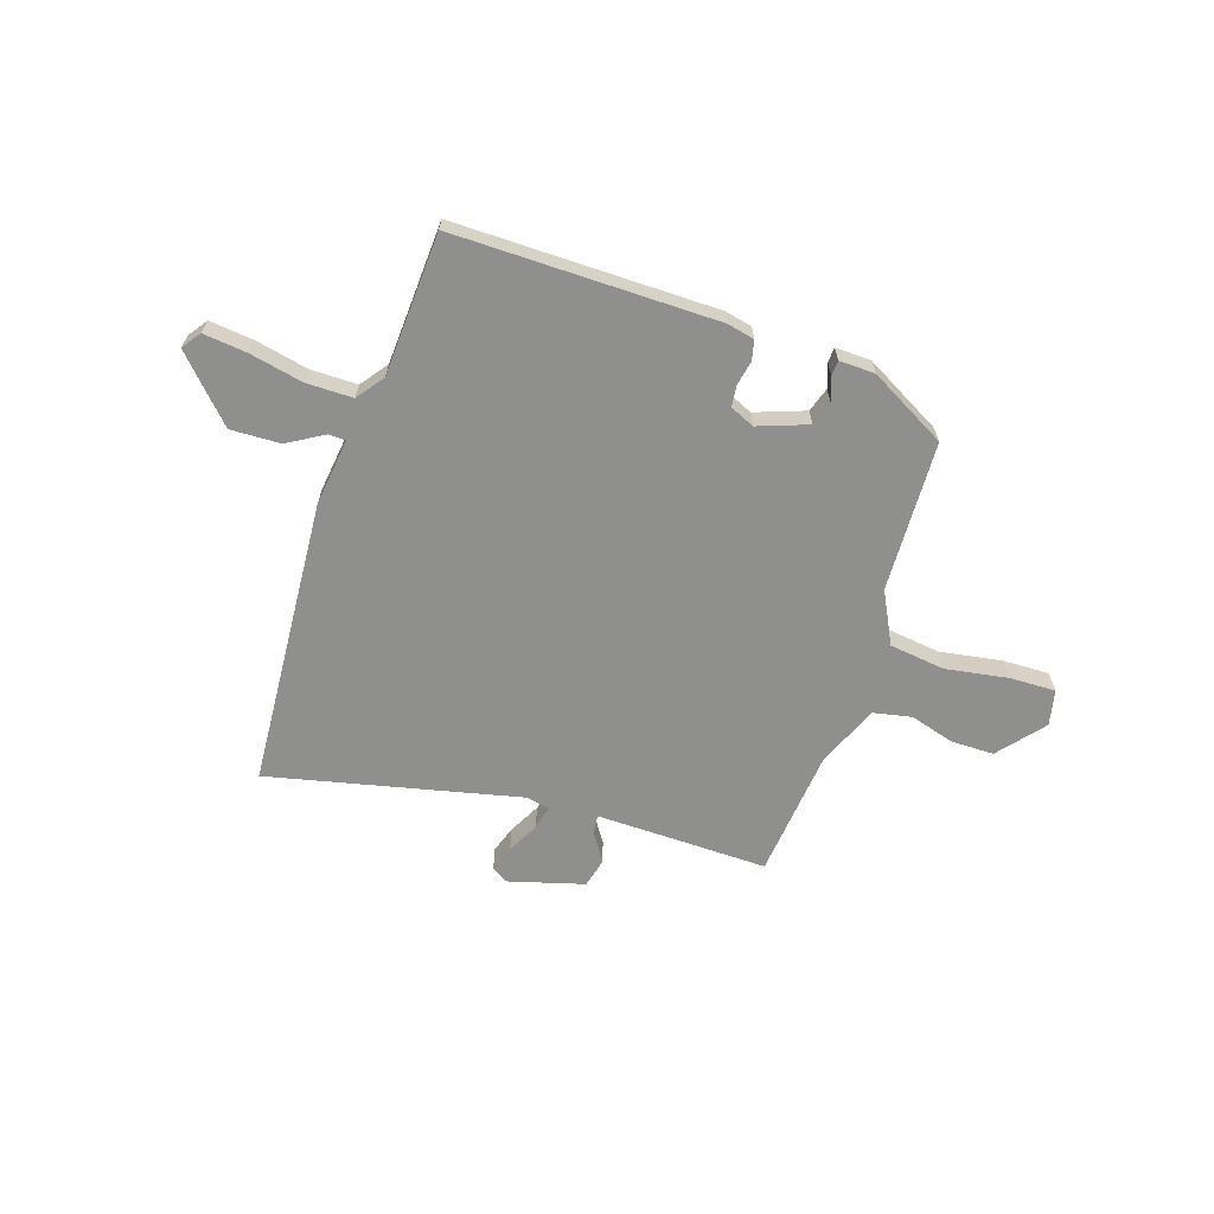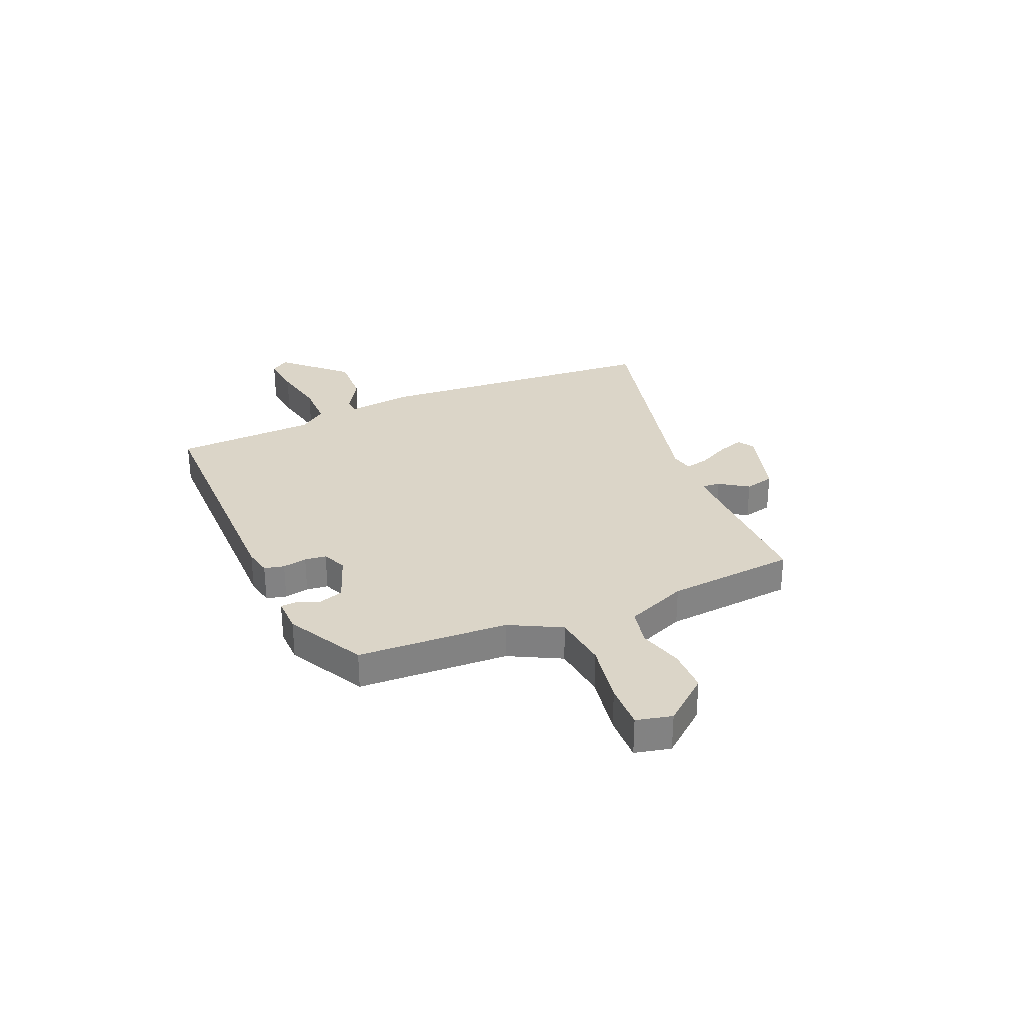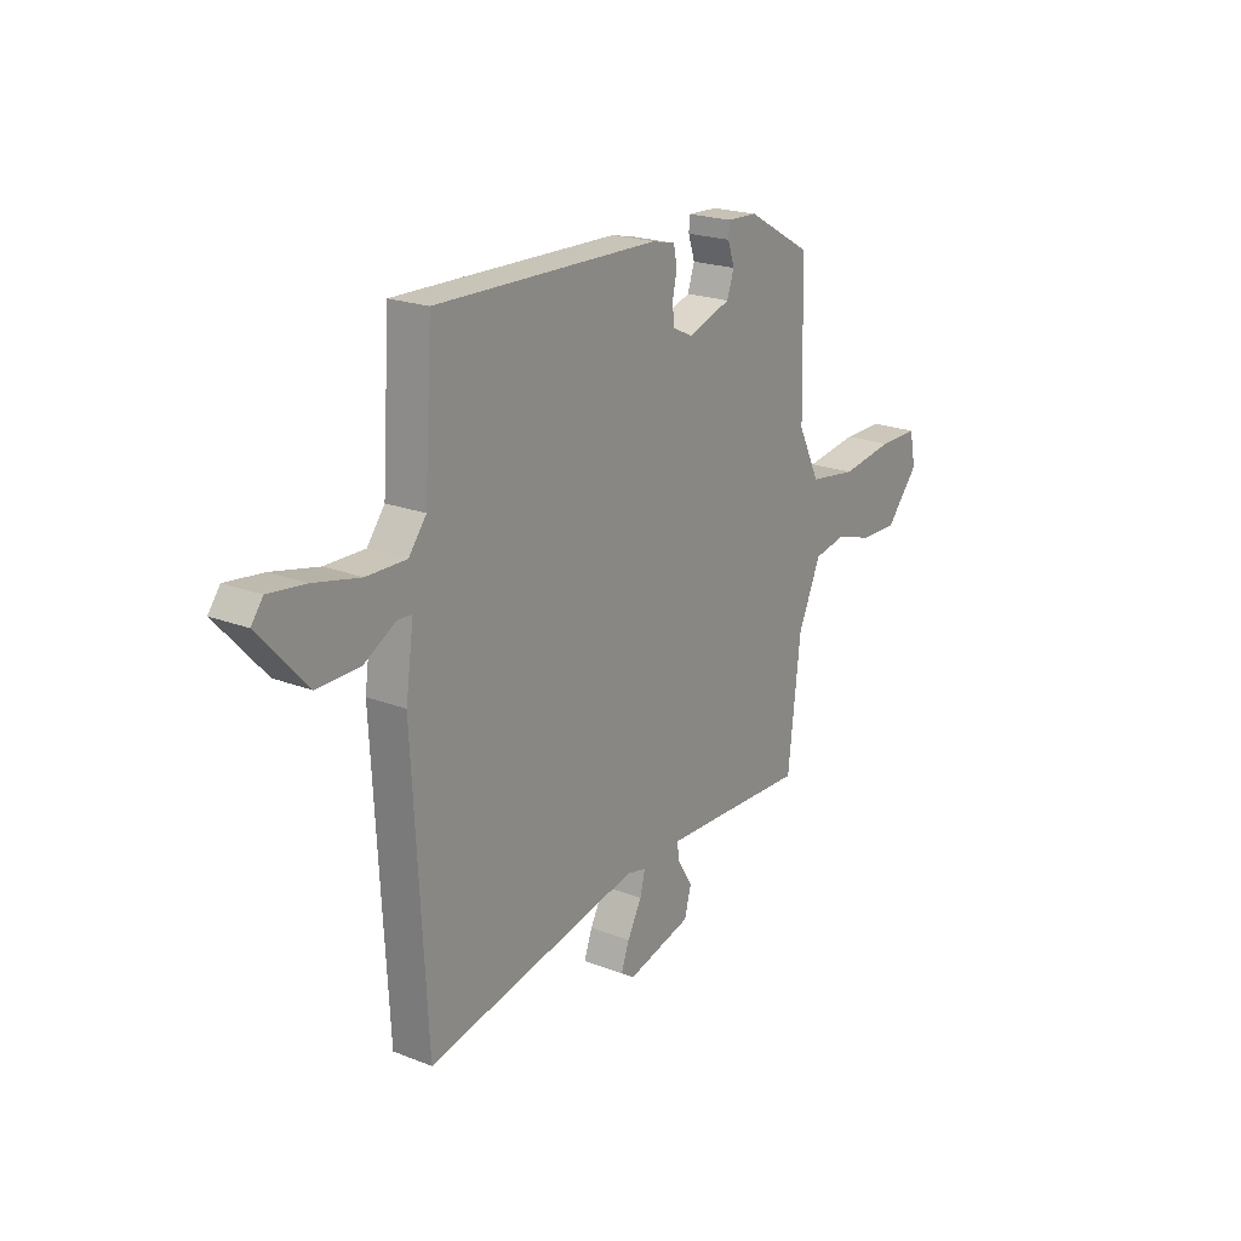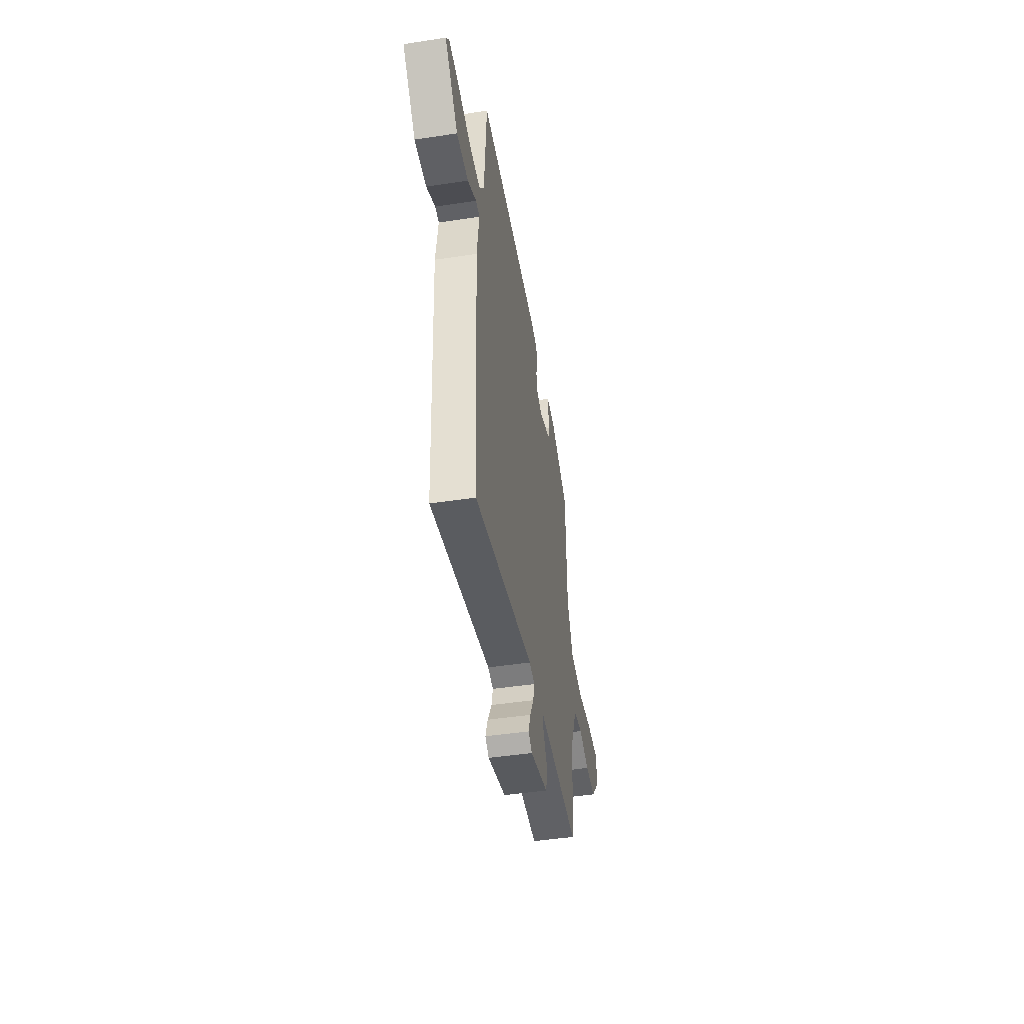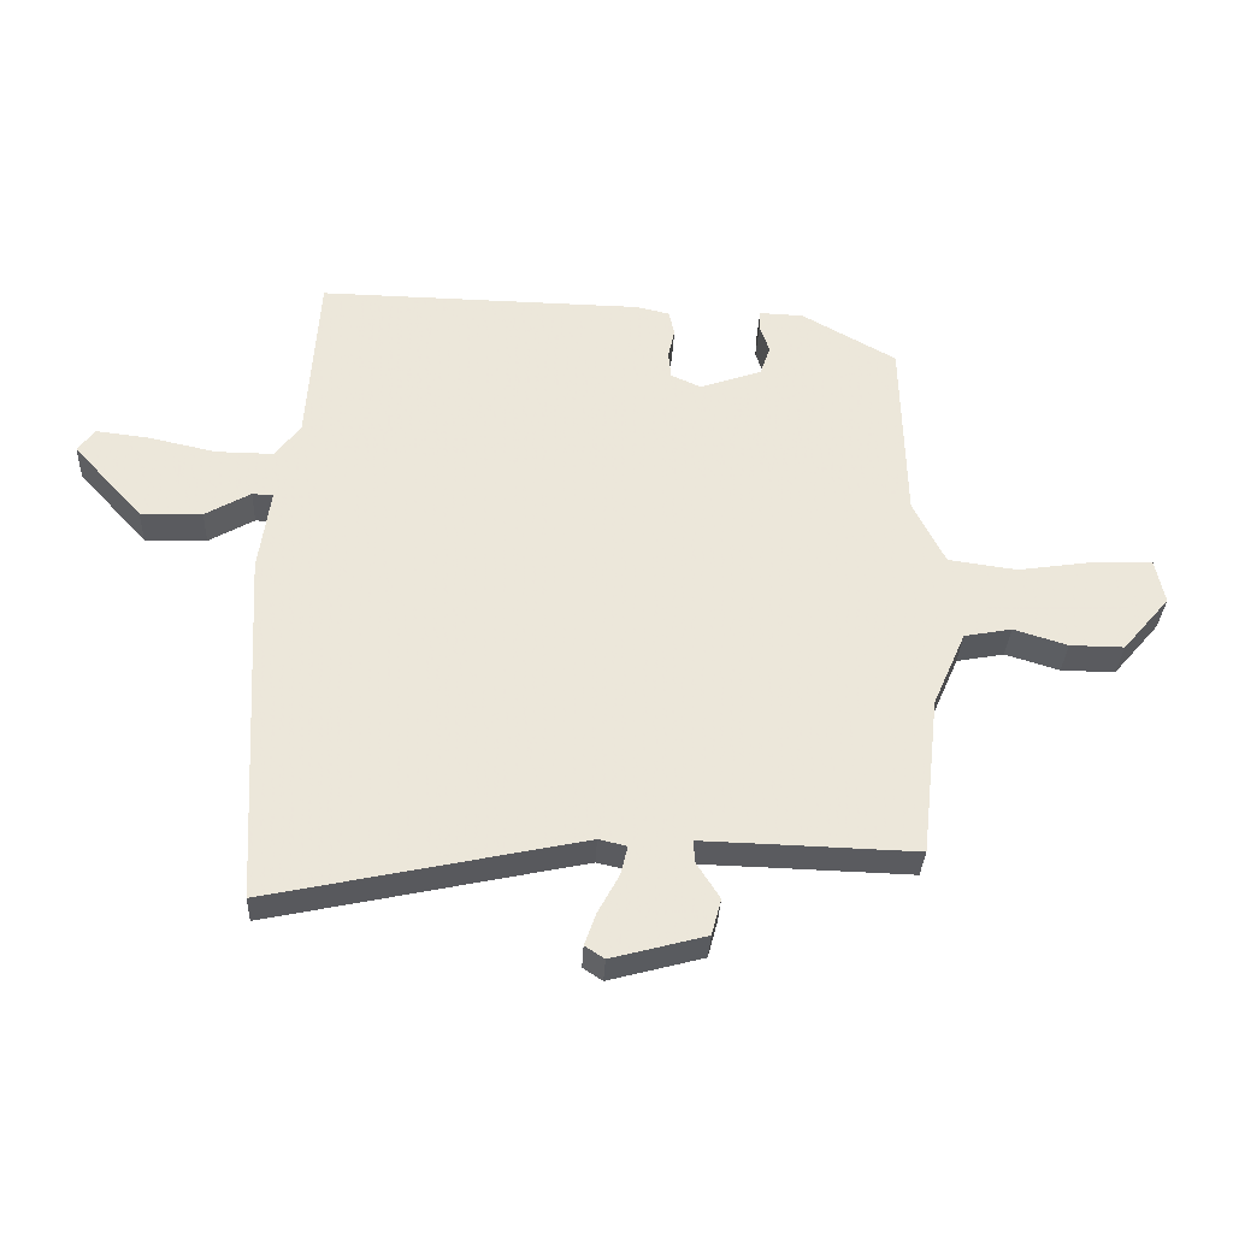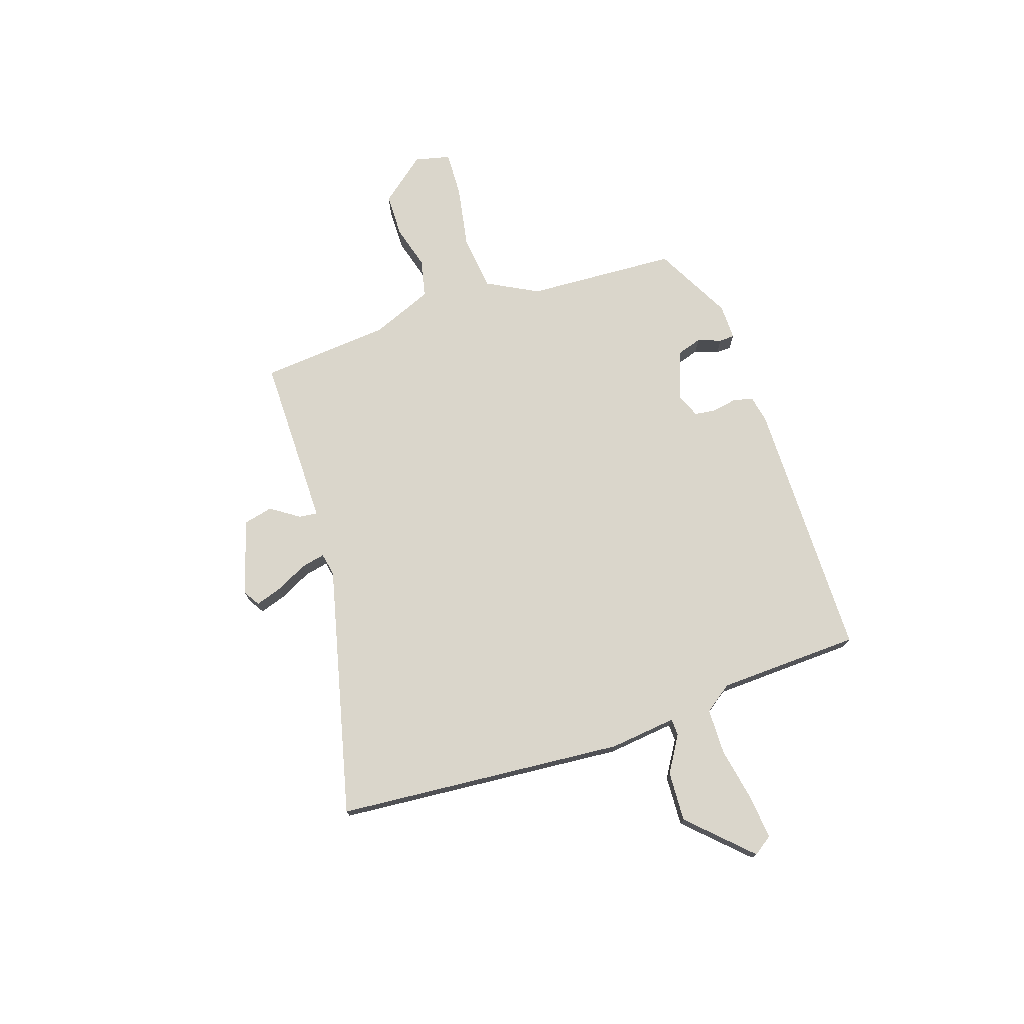
<metadata>
{"format":"obj","ext":"obj","renderer":"f3d","projection":"perspective","resolution":1024,"background":"white","views":[{"elev":-65.2,"azim":-17.4,"up":"+Y"},{"elev":29.6,"azim":68.1,"up":"+Y"},{"elev":21.0,"azim":-55.0,"up":"+Z"},{"elev":-46.2,"azim":-80.1,"up":"+Z"},{"elev":-33.1,"azim":-2.6,"up":"+Z"},{"elev":74.1,"azim":-106.8,"up":"+Y"}]}
</metadata>
<code>
v 0.461 0.07 0.401
v 0.468 0.07 0.115
v 0.517 0.07 0.016
v 0.623 0.07 0.001
v 0.742 0.07 0.019
v 0.83 0.07 0.02
v 0.844 0.07 -0.048
v 0.771 0.07 -0.133
v 0.688 0.07 -0.132
v 0.605 0.07 -0.106
v 0.532 0.07 -0.12
v 0.481 0.07 -0.236
v 0.453 0.07 -0.482
v 0.233 0.07 -0.475
v 0.125 0.07 -0.472
v 0.128 0.07 -0.507
v 0.163 0.07 -0.562
v 0.148 0.07 -0.618
v 0.003 0.07 -0.657
v -0.027 0.07 -0.637
v -0.009 0.07 -0.587
v 0.023 0.07 -0.528
v 0.034 0.07 -0.483
v -0.009 0.07 -0.473
v -0.489 0.07 -0.576
v -0.519 0.07 -0.025
v -0.501 0.07 0.102
v -0.533 0.07 0.104
v -0.603 0.07 0.064
v -0.698 0.07 0.062
v -0.805 0.07 0.179
v -0.779 0.07 0.214
v -0.697 0.07 0.204
v -0.594 0.07 0.181
v -0.506 0.07 0.18
v -0.467 0.07 0.231
v -0.449 0.07 0.501
v 0.05 0.07 0.491
v 0.102 0.07 0.479
v 0.11 0.07 0.441
v 0.1 0.07 0.395
v 0.104 0.07 0.354
v 0.15 0.07 0.333
v 0.245 0.07 0.366
v 0.261 0.07 0.412
v 0.246 0.07 0.457
v 0.248 0.07 0.486
v 0.316 0.07 0.483
v 0.461 0 0.401
v 0.468 0 0.115
v 0.517 0 0.016
v 0.623 0 0.001
v 0.742 0 0.019
v 0.83 0 0.02
v 0.844 0 -0.048
v 0.771 0 -0.133
v 0.688 0 -0.132
v 0.605 0 -0.106
v 0.532 0 -0.12
v 0.481 0 -0.236
v 0.453 0 -0.482
v 0.233 0 -0.475
v 0.125 0 -0.472
v 0.128 0 -0.507
v 0.163 0 -0.562
v 0.148 0 -0.618
v 0.003 0 -0.657
v -0.027 0 -0.637
v -0.009 0 -0.587
v 0.023 0 -0.528
v 0.034 0 -0.483
v -0.009 0 -0.473
v -0.489 0 -0.576
v -0.519 0 -0.025
v -0.501 0 0.102
v -0.533 0 0.104
v -0.603 0 0.064
v -0.698 0 0.062
v -0.805 0 0.179
v -0.779 0 0.214
v -0.697 0 0.204
v -0.594 0 0.181
v -0.506 0 0.18
v -0.467 0 0.231
v -0.449 0 0.501
v 0.05 0 0.491
v 0.102 0 0.479
v 0.11 0 0.441
v 0.1 0 0.395
v 0.104 0 0.354
v 0.15 0 0.333
v 0.245 0 0.366
v 0.261 0 0.412
v 0.246 0 0.457
v 0.248 0 0.486
v 0.316 0 0.483
f 45 46 47 48
f 44 45 48 1
f 43 44 1 2
f 42 43 2 3
f 38 39 40 41
f 36 37 38 41
f 35 36 41 42
f 31 32 33 34
f 31 34 35
f 28 29 30 31
f 27 28 31 35
f 24 25 26 27
f 23 24 27 35
f 19 20 21 22
f 19 22 23
f 16 17 18 19
f 15 16 19 23
f 12 13 14
f 11 12 14 15
f 7 8 9 10
f 7 10 11
f 4 5 6 7
f 3 4 7 11
f 15 23 35 42
f 3 11 15 42
f 96 95 94 93
f 49 96 93 92
f 50 49 92 91
f 51 50 91 90
f 89 88 87 86
f 89 86 85 84
f 90 89 84 83
f 82 81 80 79
f 83 82 79
f 79 78 77 76
f 83 79 76 75
f 75 74 73 72
f 83 75 72 71
f 70 69 68 67
f 71 70 67
f 67 66 65 64
f 71 67 64 63
f 62 61 60
f 63 62 60 59
f 58 57 56 55
f 59 58 55
f 55 54 53 52
f 59 55 52 51
f 90 83 71 63
f 90 63 59 51
f 1 49 50 2
f 2 50 51 3
f 3 51 52 4
f 4 52 53 5
f 5 53 54 6
f 6 54 55 7
f 7 55 56 8
f 8 56 57 9
f 9 57 58 10
f 10 58 59 11
f 11 59 60 12
f 12 60 61 13
f 13 61 62 14
f 14 62 63 15
f 15 63 64 16
f 16 64 65 17
f 17 65 66 18
f 18 66 67 19
f 19 67 68 20
f 20 68 69 21
f 21 69 70 22
f 22 70 71 23
f 23 71 72 24
f 24 72 73 25
f 25 73 74 26
f 26 74 75 27
f 27 75 76 28
f 28 76 77 29
f 29 77 78 30
f 30 78 79 31
f 31 79 80 32
f 32 80 81 33
f 33 81 82 34
f 34 82 83 35
f 35 83 84 36
f 36 84 85 37
f 37 85 86 38
f 38 86 87 39
f 39 87 88 40
f 40 88 89 41
f 41 89 90 42
f 42 90 91 43
f 43 91 92 44
f 44 92 93 45
f 45 93 94 46
f 46 94 95 47
f 47 95 96 48
f 48 96 49 1

</code>
